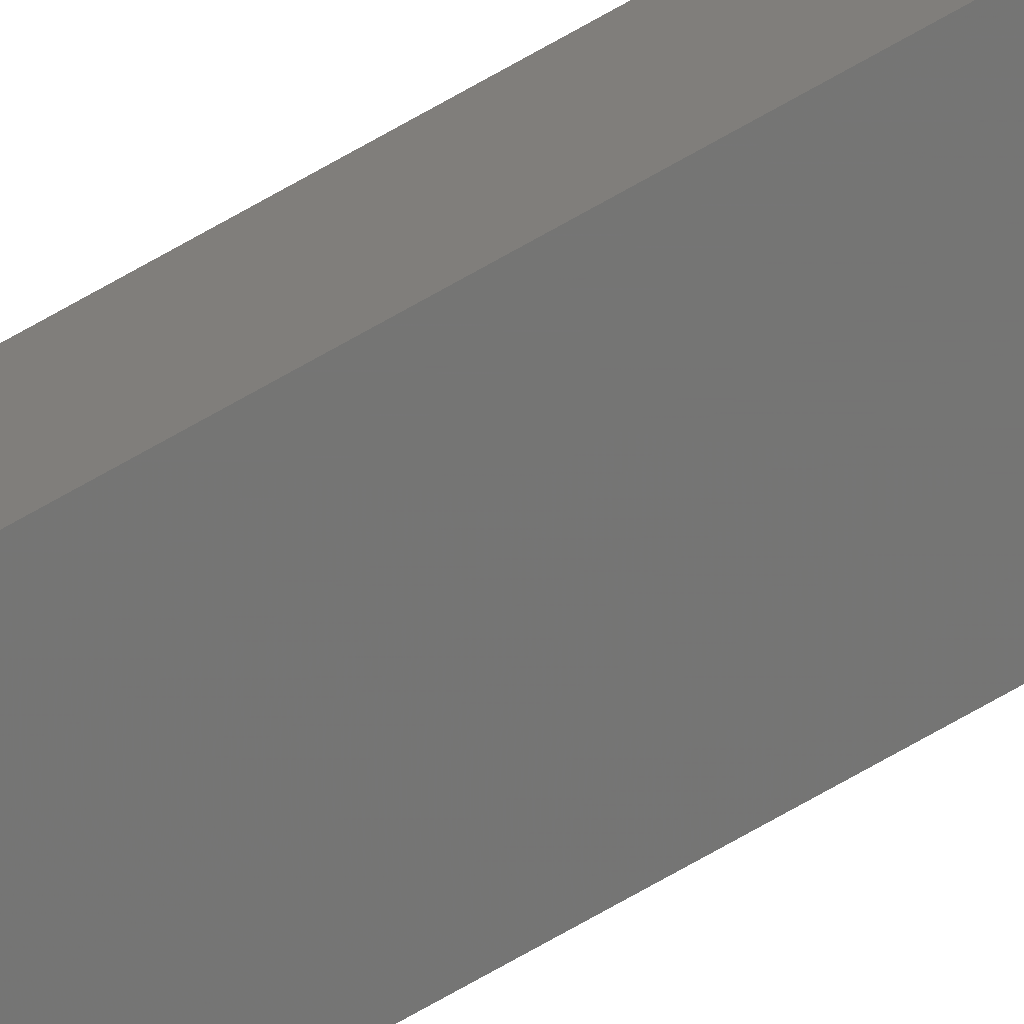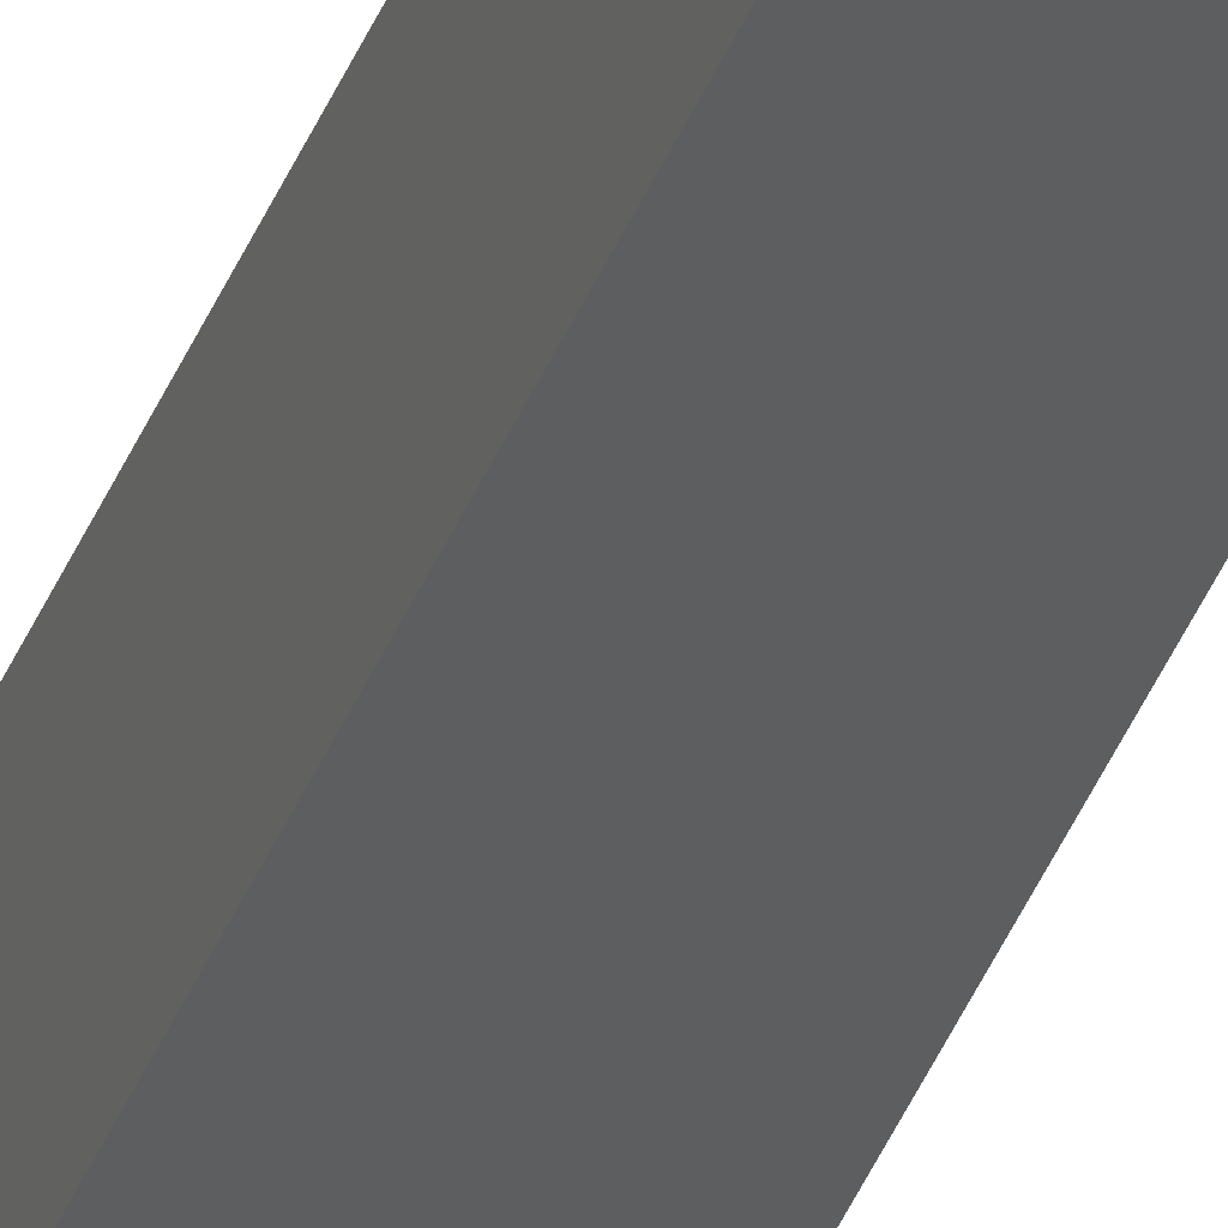
<metadata>
{"format":"stl","ext":"stl","renderer":"f3d","projection":"perspective","resolution":1024,"background":"white","views":[{"elev":-62.7,"azim":121.4,"up":"+Y"},{"elev":-36.6,"azim":-18.9,"up":"+Y"}]}
</metadata>
<code>
# stl→obj: 16 verts, 28 faces
v 9.778 -3.861 389
v 9.758 -3.863 389
v 9.758 -3.863 385.4
v 9.778 -3.861 385.4
v 9.798 -3.859 389
v 9.798 -3.859 385.4
v 9.818 -3.857 385.4
v 9.818 -3.857 389
v 9.812 -3.807 389
v 9.812 -3.807 385.4
v 9.753 -3.814 385.4
v 9.773 -3.812 389
v 9.773 -3.812 385.4
v 9.753 -3.814 389
v 9.793 -3.809 389
v 9.793 -3.809 385.4
f 1 2 3
f 1 3 4
f 5 4 6
f 5 6 7
f 5 1 4
f 8 5 7
f 8 7 9
f 7 10 9
f 11 12 13
f 14 12 11
f 13 15 16
f 16 15 10
f 12 15 13
f 15 9 10
f 14 11 2
f 11 3 2
f 7 16 10
f 6 16 7
f 4 13 16
f 4 16 6
f 3 11 13
f 3 13 4
f 15 8 9
f 15 5 8
f 12 1 15
f 15 1 5
f 14 2 12
f 12 2 1

</code>
